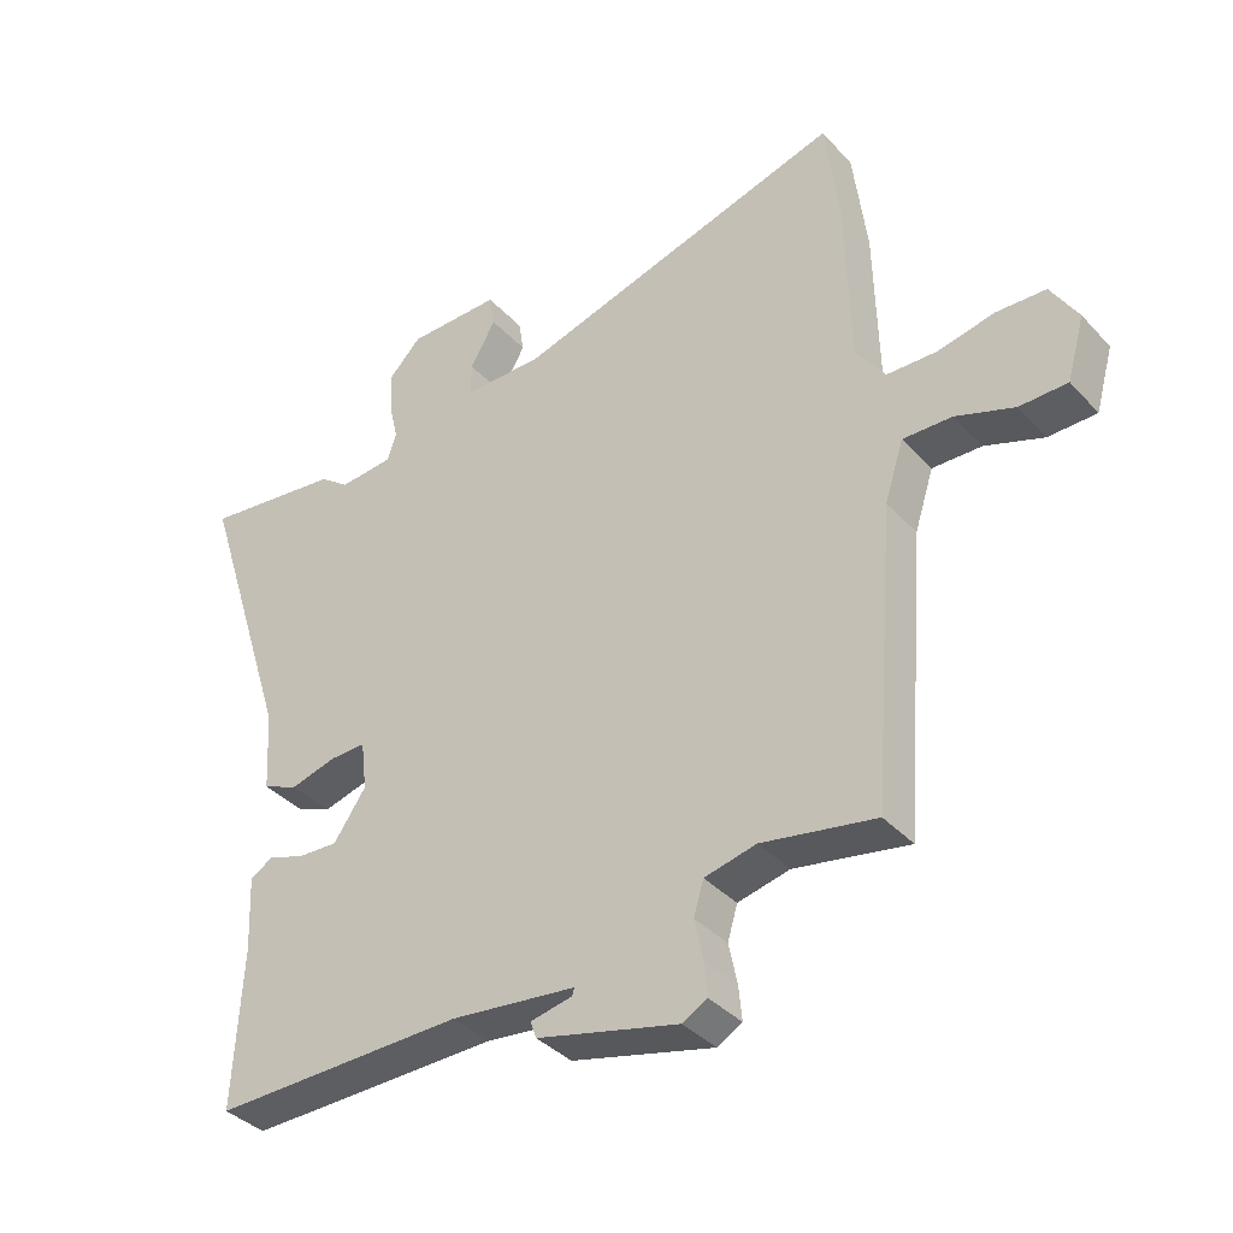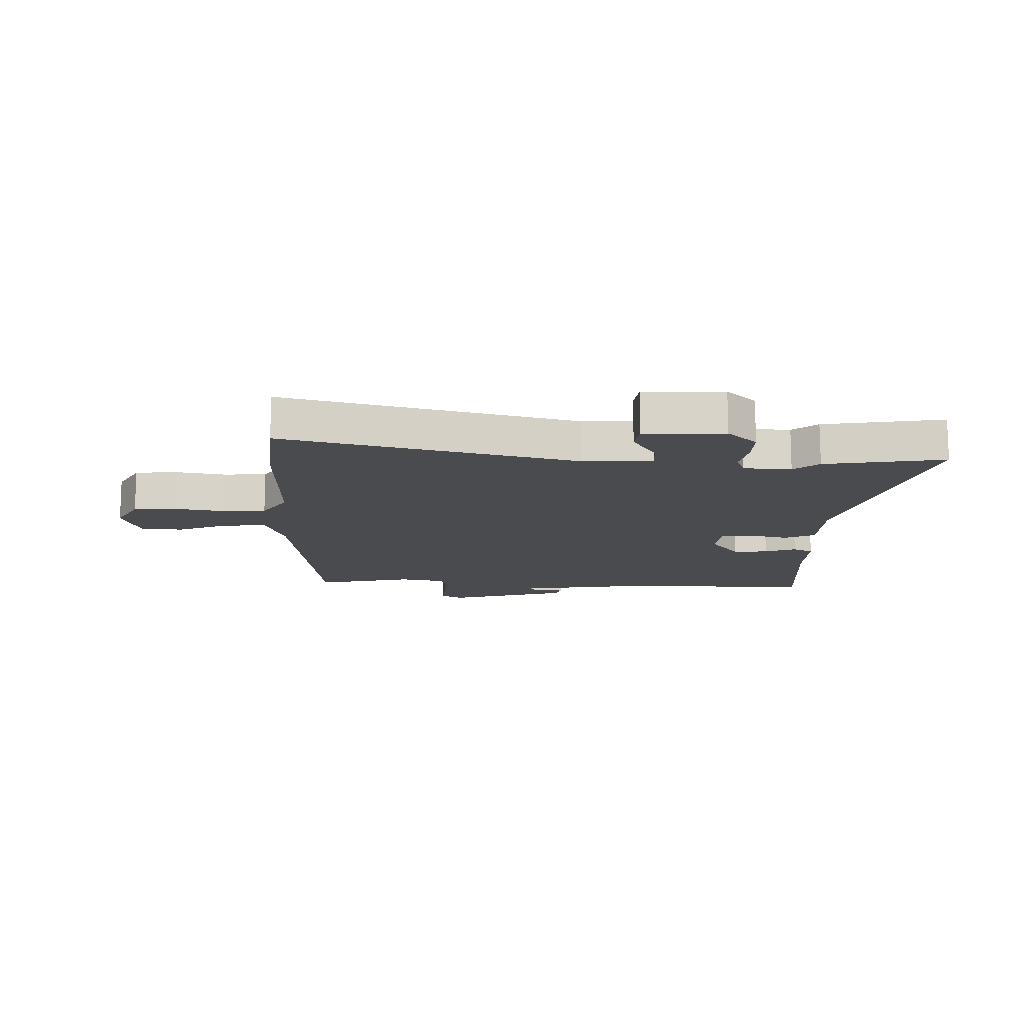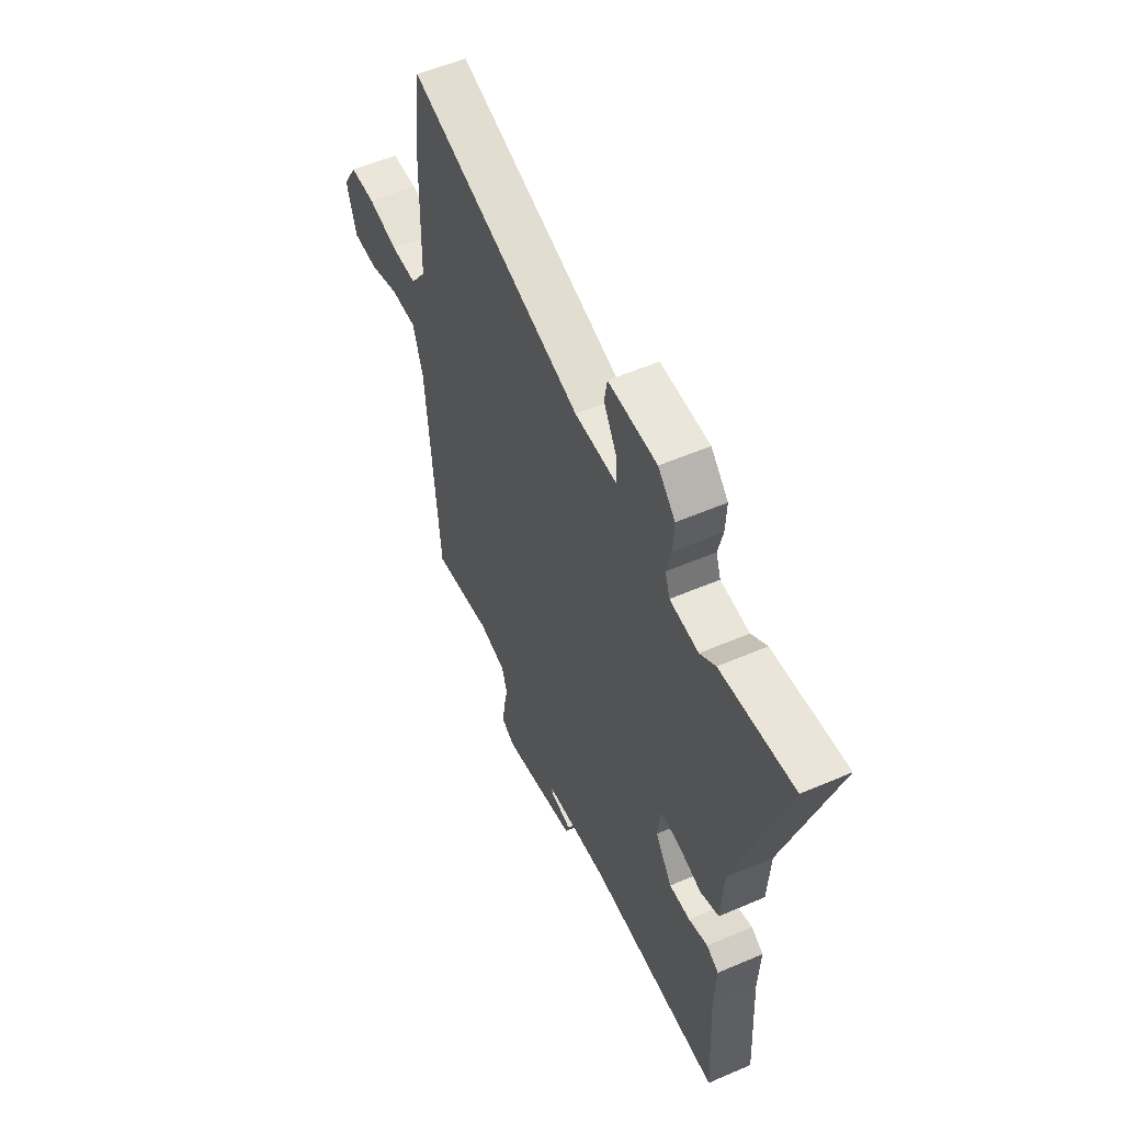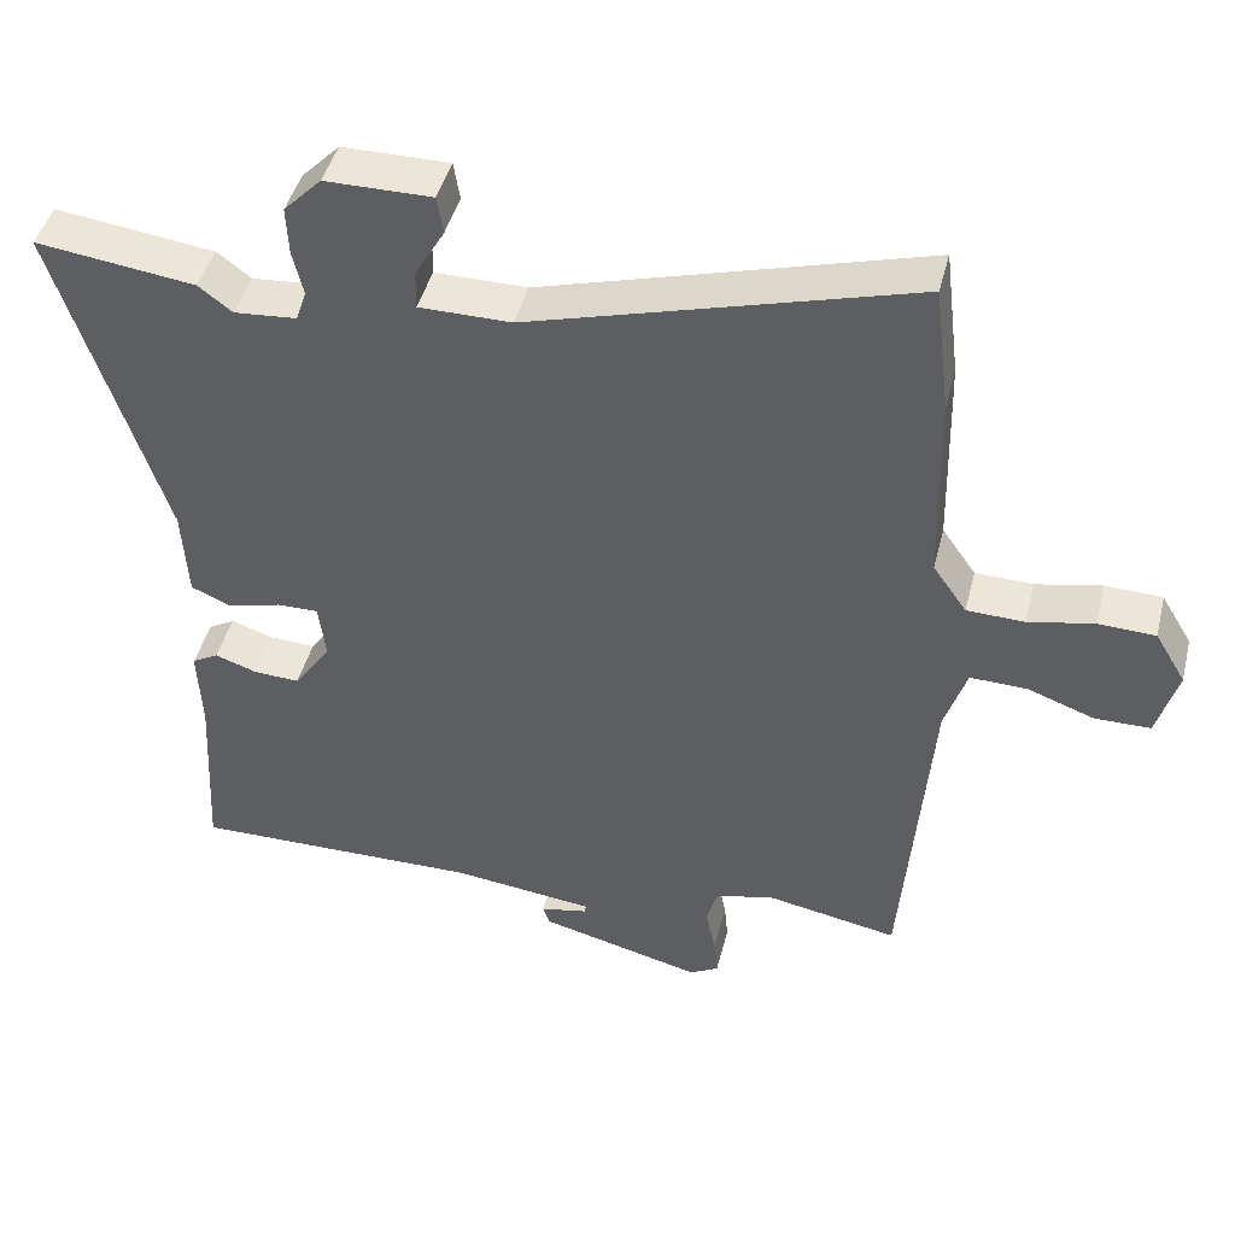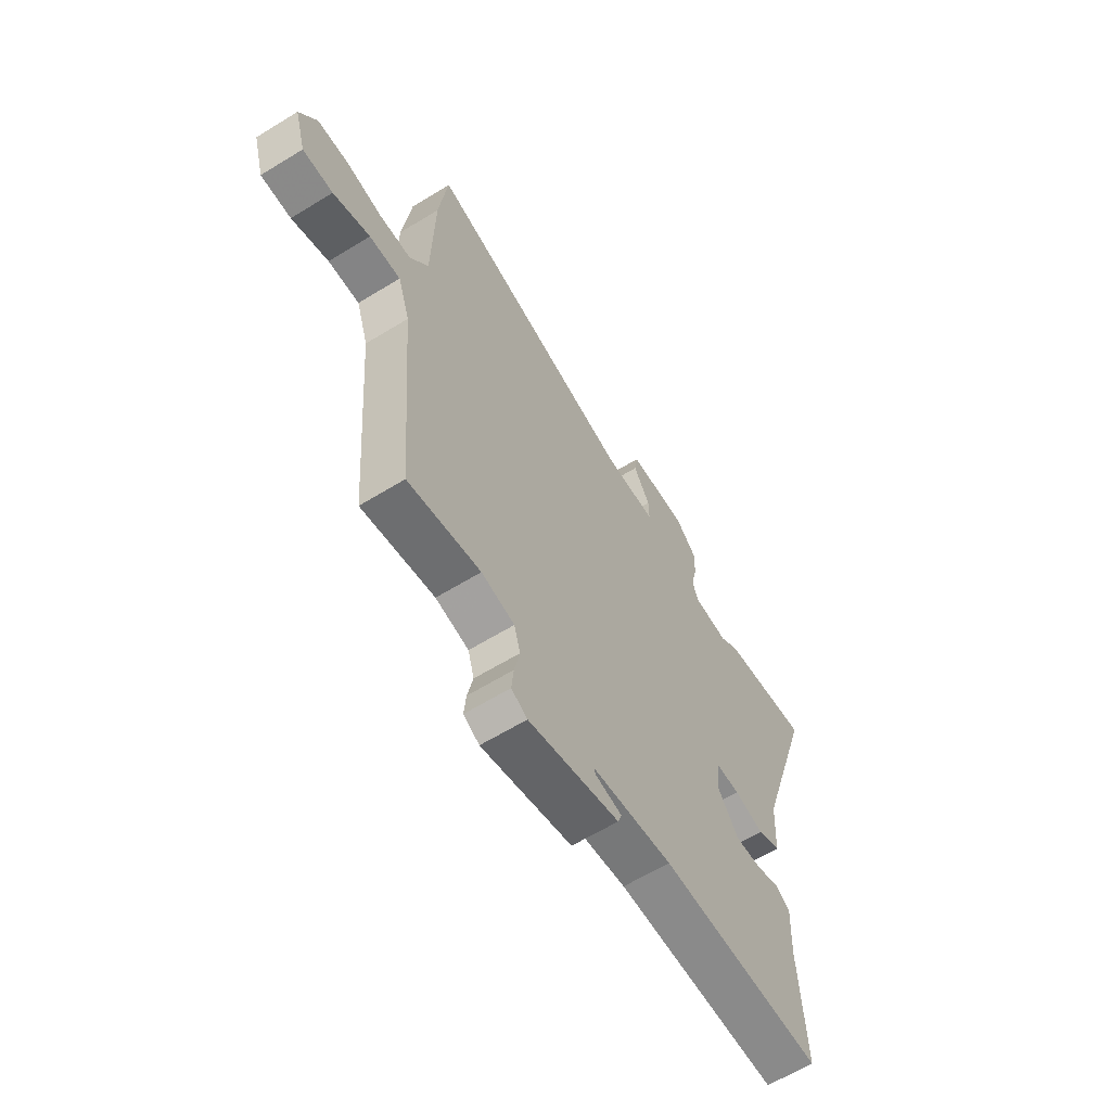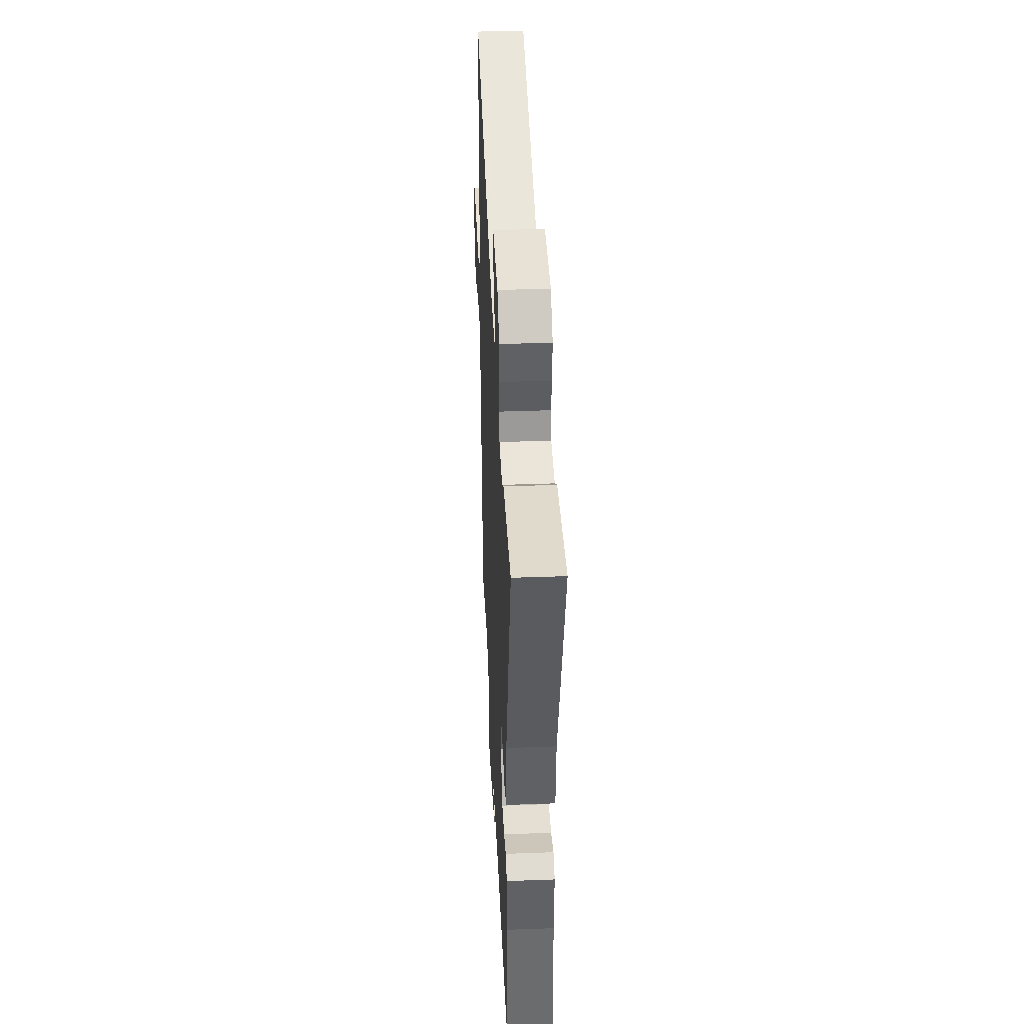
<metadata>
{"format":"obj","ext":"obj","renderer":"f3d","projection":"perspective","resolution":1024,"background":"white","views":[{"elev":-37.5,"azim":-143.0,"up":"+Z"},{"elev":-13.7,"azim":0.4,"up":"+Y"},{"elev":54.9,"azim":65.5,"up":"+Z"},{"elev":44.7,"azim":-165.9,"up":"+Z"},{"elev":-62.7,"azim":-58.1,"up":"+Z"},{"elev":39.8,"azim":87.4,"up":"+Z"}]}
</metadata>
<code>
v 0.431 0.07 0.491
v 0.642 0.07 0.518
v 0.502 0.07 0.08
v 0.495 0.07 -0.042
v 0.441 0.07 -0.065
v 0.371 0.07 -0.046
v 0.316 0.07 -0.045
v 0.307 0.07 -0.12
v 0.356 0.07 -0.191
v 0.417 0.07 -0.188
v 0.473 0.07 -0.169
v 0.508 0.07 -0.189
v 0.503 0.07 -0.303
v 0.516 0.07 -0.544
v 0.132 0.07 -0.538
v -0.058 0.07 -0.56
v -0.054 0.07 -0.571
v 0.009 0.07 -0.584
v 0 0.07 -0.61
v -0.216 0.07 -0.664
v -0.254 0.07 -0.643
v -0.249 0.07 -0.591
v -0.236 0.07 -0.529
v -0.251 0.07 -0.478
v -0.33 0.07 -0.46
v -0.503 0.07 -0.492
v -0.539 0.07 -0.042
v -0.568 0.07 0.048
v -0.643 0.07 0.046
v -0.732 0.07 0.014
v -0.805 0.07 0.015
v -0.832 0.07 0.11
v -0.791 0.07 0.178
v -0.716 0.07 0.181
v -0.629 0.07 0.163
v -0.553 0.07 0.165
v -0.508 0.07 0.229
v -0.502 0.07 0.487
v -0.481 0.07 0.657
v 0.025 0.07 0.512
v 0.147 0.07 0.512
v 0.146 0.07 0.563
v 0.107 0.07 0.631
v 0.115 0.07 0.681
v 0.256 0.07 0.68
v 0.306 0.07 0.629
v 0.303 0.07 0.565
v 0.289 0.07 0.505
v 0.303 0.07 0.464
v 0.386 0.07 0.457
v 0.431 0 0.491
v 0.642 0 0.518
v 0.502 0 0.08
v 0.495 0 -0.042
v 0.441 0 -0.065
v 0.371 0 -0.046
v 0.316 0 -0.045
v 0.307 0 -0.12
v 0.356 0 -0.191
v 0.417 0 -0.188
v 0.473 0 -0.169
v 0.508 0 -0.189
v 0.503 0 -0.303
v 0.516 0 -0.544
v 0.132 0 -0.538
v -0.058 0 -0.56
v -0.054 0 -0.571
v 0.009 0 -0.584
v 0 0 -0.61
v -0.216 0 -0.664
v -0.254 0 -0.643
v -0.249 0 -0.591
v -0.236 0 -0.529
v -0.251 0 -0.478
v -0.33 0 -0.46
v -0.503 0 -0.492
v -0.539 0 -0.042
v -0.568 0 0.048
v -0.643 0 0.046
v -0.732 0 0.014
v -0.805 0 0.015
v -0.832 0 0.11
v -0.791 0 0.178
v -0.716 0 0.181
v -0.629 0 0.163
v -0.553 0 0.165
v -0.508 0 0.229
v -0.502 0 0.487
v -0.481 0 0.657
v 0.025 0 0.512
v 0.147 0 0.512
v 0.146 0 0.563
v 0.107 0 0.631
v 0.115 0 0.681
v 0.256 0 0.68
v 0.306 0 0.629
v 0.303 0 0.565
v 0.289 0 0.505
v 0.303 0 0.464
v 0.386 0 0.457
f 46 47 48
f 45 46 48
f 44 45 48
f 43 44 48
f 42 43 48
f 41 42 48 49
f 40 41 49
f 37 38 39 40
f 36 37 40 49
f 33 34 35
f 32 33 35
f 31 32 35
f 30 31 35
f 29 30 35
f 28 29 35 36
f 36 49 50
f 28 36 50
f 27 28 50
f 21 22 23
f 20 21 23
f 19 20 23
f 19 23 24
f 17 18 19
f 17 19 24
f 16 17 24
f 15 16 24
f 15 24 25
f 14 15 25
f 13 14 25
f 12 13 25
f 11 12 25
f 10 11 25
f 3 4 5 6
f 3 6 7
f 2 3 7
f 1 2 7
f 50 1 7
f 27 50 7
f 26 27 7 8
f 9 10 25 26
f 8 9 26
f 98 97 96
f 98 96 95
f 98 95 94
f 98 94 93
f 98 93 92
f 99 98 92 91
f 99 91 90
f 90 89 88 87
f 99 90 87 86
f 85 84 83
f 85 83 82
f 85 82 81
f 85 81 80
f 85 80 79
f 86 85 79 78
f 100 99 86
f 100 86 78
f 100 78 77
f 73 72 71
f 73 71 70
f 73 70 69
f 74 73 69
f 69 68 67
f 74 69 67
f 74 67 66
f 74 66 65
f 75 74 65
f 75 65 64
f 75 64 63
f 75 63 62
f 75 62 61
f 75 61 60
f 56 55 54 53
f 57 56 53
f 57 53 52
f 57 52 51
f 57 51 100
f 57 100 77
f 58 57 77 76
f 76 75 60 59
f 76 59 58
f 1 51 52 2
f 2 52 53 3
f 3 53 54 4
f 4 54 55 5
f 5 55 56 6
f 6 56 57 7
f 7 57 58 8
f 8 58 59 9
f 9 59 60 10
f 10 60 61 11
f 11 61 62 12
f 12 62 63 13
f 13 63 64 14
f 14 64 65 15
f 15 65 66 16
f 16 66 67 17
f 17 67 68 18
f 18 68 69 19
f 19 69 70 20
f 20 70 71 21
f 21 71 72 22
f 22 72 73 23
f 23 73 74 24
f 24 74 75 25
f 25 75 76 26
f 26 76 77 27
f 27 77 78 28
f 28 78 79 29
f 29 79 80 30
f 30 80 81 31
f 31 81 82 32
f 32 82 83 33
f 33 83 84 34
f 34 84 85 35
f 35 85 86 36
f 36 86 87 37
f 37 87 88 38
f 38 88 89 39
f 39 89 90 40
f 40 90 91 41
f 41 91 92 42
f 42 92 93 43
f 43 93 94 44
f 44 94 95 45
f 45 95 96 46
f 46 96 97 47
f 47 97 98 48
f 48 98 99 49
f 49 99 100 50
f 50 100 51 1

</code>
